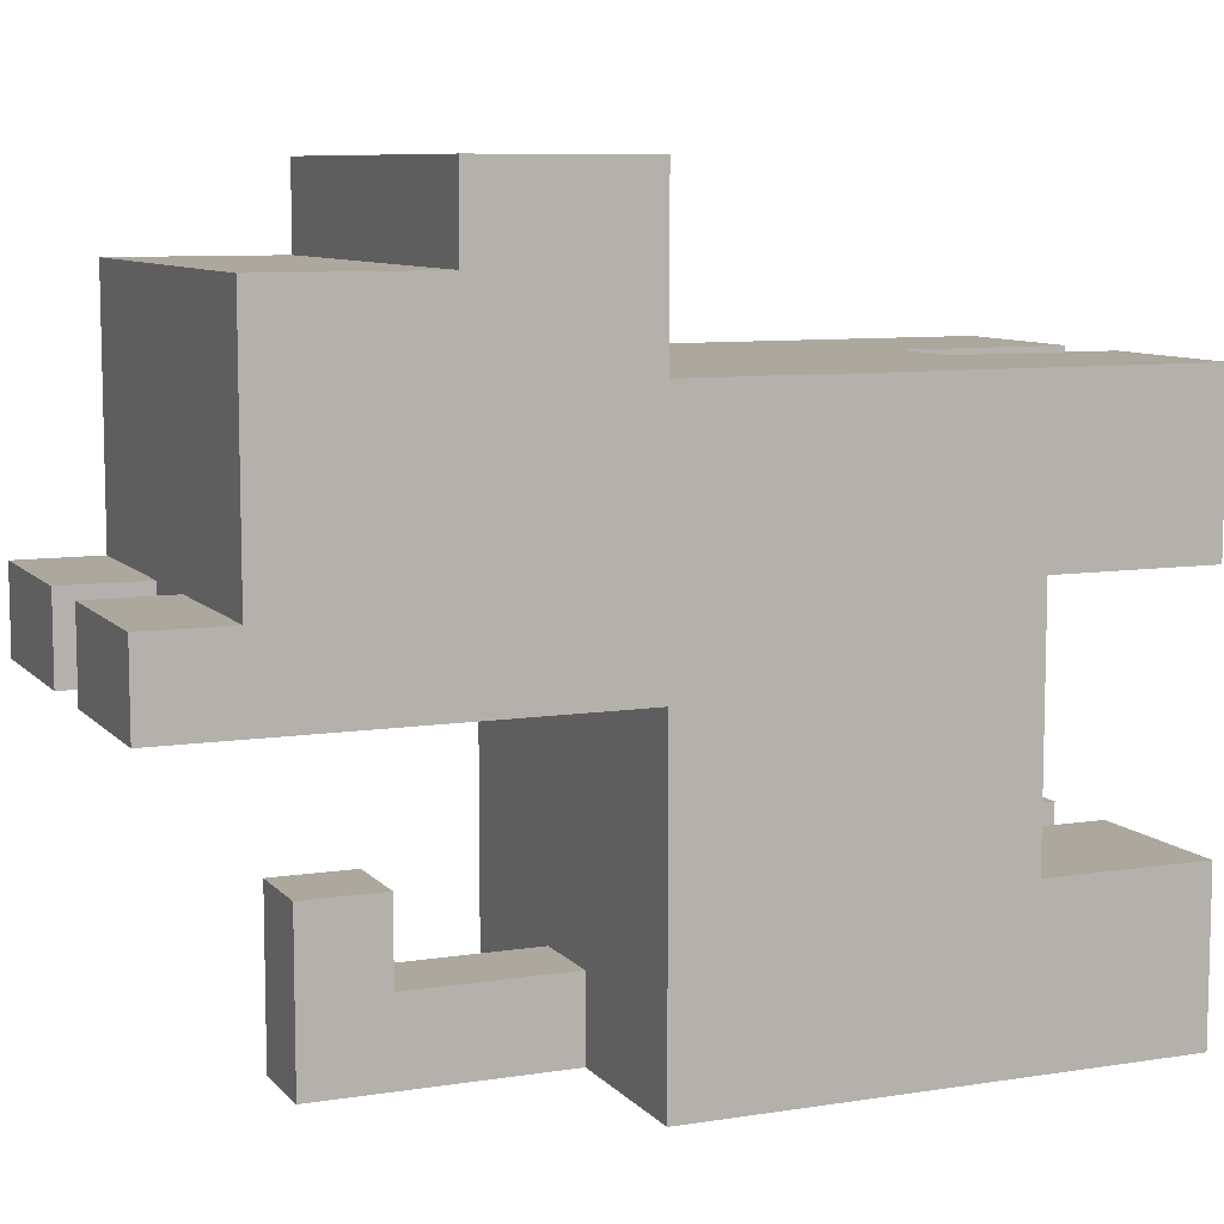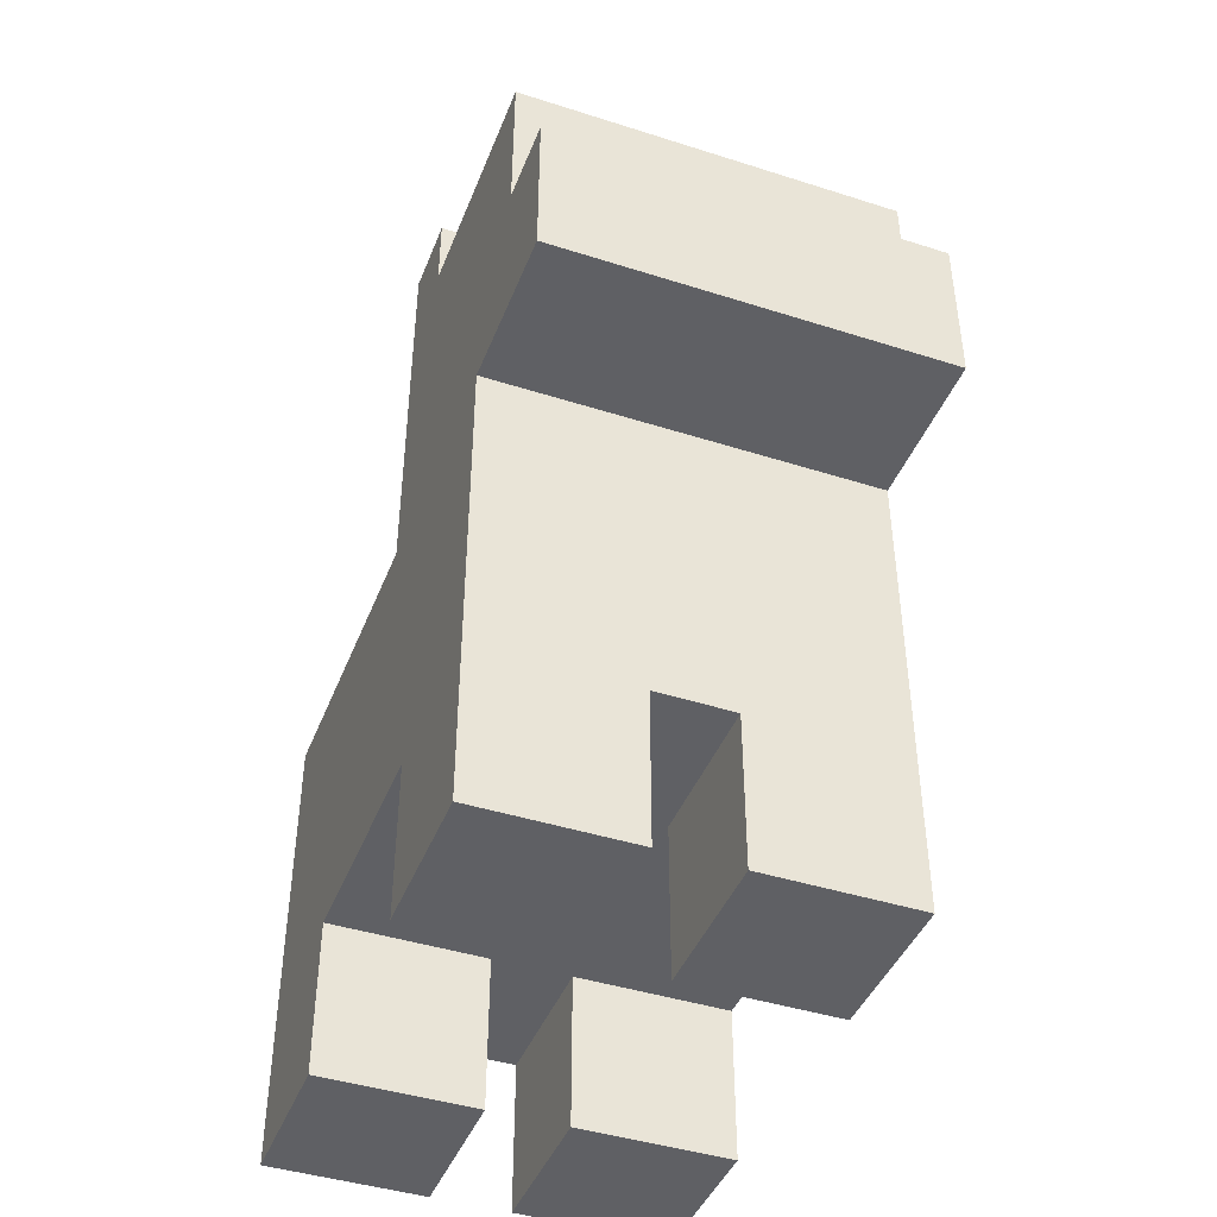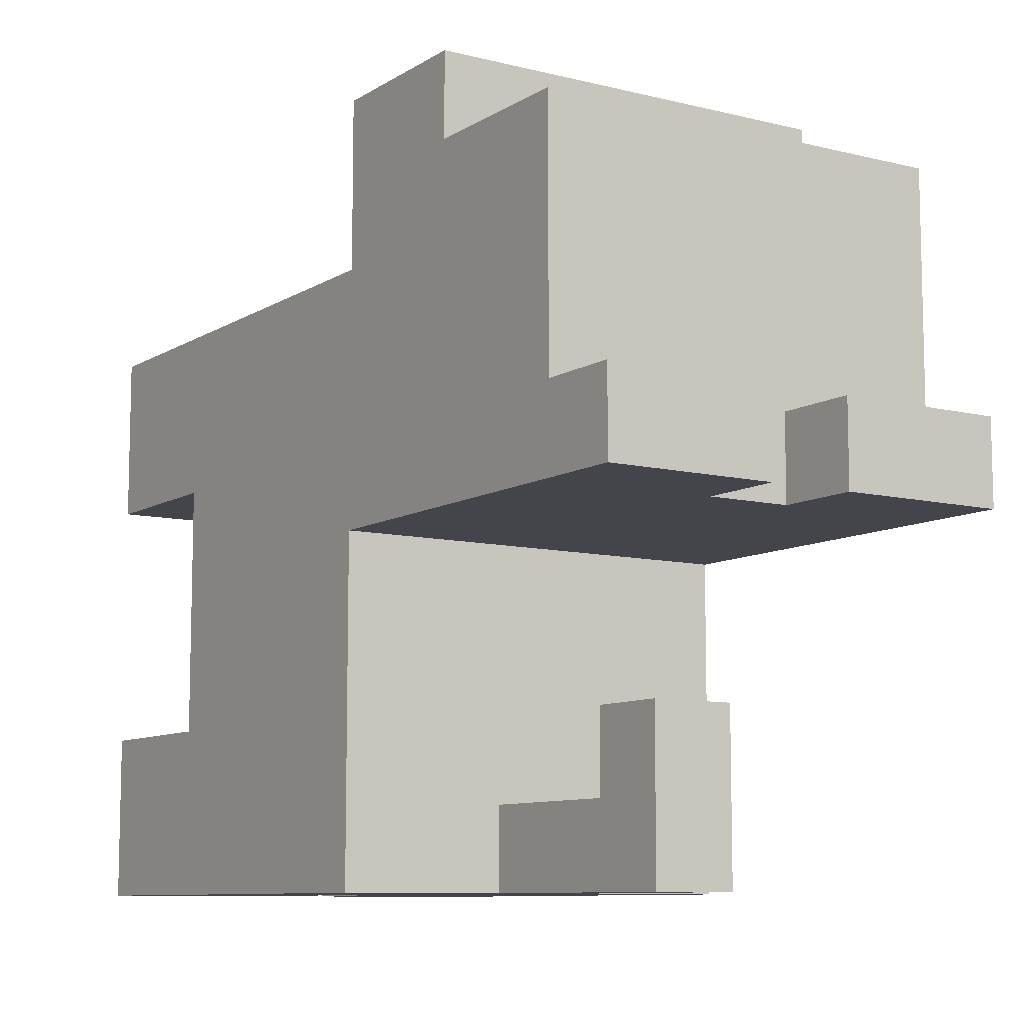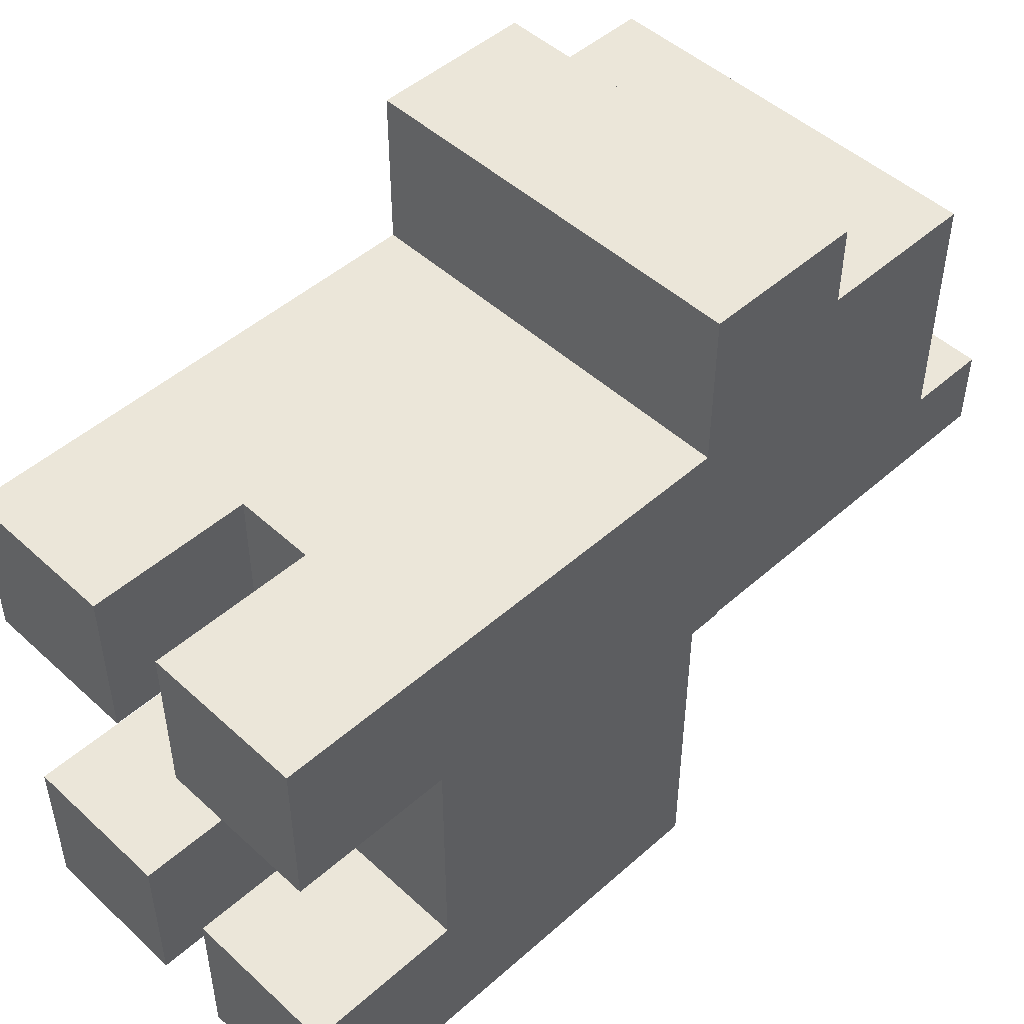
<metadata>
{"format":"obj","ext":"obj","renderer":"f3d","projection":"perspective","resolution":1024,"background":"white","views":[{"elev":8.6,"azim":-113.0,"up":"+Z"},{"elev":-43.2,"azim":-20.7,"up":"+Y"},{"elev":-9.3,"azim":146.9,"up":"+Z"},{"elev":48.5,"azim":45.5,"up":"+Z"}]}
</metadata>
<code>
o
v -0.3 0 0.4
v -0.3 0 0.2
v -0.3 0 -0.1
v -0.3 0 -0.3
v -0.3 0.1 0.4
v -0.3 0.1 0.3
v -0.3 0.1 -0.2
v -0.3 0.1 -0.3
v -0.3 0.2 0.3
v -0.3 0.2 0.2
v -0.3 0.2 -0.1
v -0.3 0.2 -0.2
v -0.3 0.3 0.2
v -0.3 0.3 -0.1
v -0.3 0.3 -0.2
v -0.3 0.3 -0.3
v -0.3 0.4 -0.2
v -0.3 0.4 -0.3
v -0.3 0.6 0.6
v -0.3 0.6 0.4
v -0.3 0.6 0.3
v -0.3 0.6 0.1
v -0.3 0.6 -0.3
v -0.3 0.7 0.6
v -0.3 0.7 0.5
v -0.3 0.7 0.3
v -0.3 0.7 0.2
v -0.3 0.8 0.6
v -0.3 0.8 0.5
v -0.3 0.8 0.4
v -0.3 0.8 0.2
v -0.3 0.9 0.5
v -0.3 0.9 0.4
v -0.3 1 0.5
v -0.3 1 0.2
v -0.3 1 0.1
v -0.3 1.1 0.2
v -0.3 1.1 0.1
v -0.1 0.6 -0.2
v -0.1 0.6 -0.3
v -0.1 0.7 -0.2
v -0.1 0.7 -0.3
v -0.1 0.8 -0.1
v -0.1 0.8 -0.2
v -0.1 0.8 -0.3
v -0.1 0.9 -0.1
v -0.1 0.9 -0.2
v -0.1 0.9 -0.3
v 2.98e-08 0 0.4
v 2.98e-08 0 0.2
v 2.98e-08 0 -0.1
v 2.98e-08 0 -0.3
v 2.98e-08 0.2 0.4
v 2.98e-08 0.2 0.3
v 2.98e-08 0.2 0.2
v 2.98e-08 0.2 -0.1
v 2.98e-08 0.2 -0.3
v 2.98e-08 1 0.2
v 2.98e-08 1 0.1
v 2.98e-08 1.1 0.2
v 2.98e-08 1.1 0.1
v -0.1 0 0.4
v -0.1 0 0.2
v -0.1 0 -0.1
v -0.1 0 -0.3
v -0.1 0.2 0.4
v -0.1 0.2 0.3
v -0.1 0.2 0.2
v -0.1 0.2 -0.1
v -0.1 0.2 -0.3
v -0.1 1 0.2
v -0.1 1 0.1
v -0.1 1.1 0.2
v -0.1 1.1 0.1
v 2.98e-08 0.6 -0.2
v 2.98e-08 0.6 -0.3
v 2.98e-08 0.7 -0.2
v 2.98e-08 0.7 -0.3
v 2.98e-08 0.8 -0.1
v 2.98e-08 0.8 -0.2
v 2.98e-08 0.8 -0.3
v 2.98e-08 0.9 -0.1
v 2.98e-08 0.9 -0.2
v 2.98e-08 0.9 -0.3
v 0.2 0 0.4
v 0.2 0 0.2
v 0.2 0 -0.1
v 0.2 0 -0.3
v 0.2 0.1 0.4
v 0.2 0.1 0.3
v 0.2 0.1 -0.2
v 0.2 0.1 -0.3
v 0.2 0.2 0.3
v 0.2 0.2 0.2
v 0.2 0.2 -0.1
v 0.2 0.2 -0.2
v 0.2 0.3 0.2
v 0.2 0.3 -0.1
v 0.2 0.4 -5.96e-08
v 0.2 0.4 -0.2
v 0.2 0.5 -5.96e-08
v 0.2 0.5 -0.2
v 0.2 0.5 -0.3
v 0.2 0.6 0.6
v 0.2 0.6 0.4
v 0.2 0.6 0.1
v 0.2 0.6 -0.2
v 0.2 0.6 -0.3
v 0.2 0.7 0.4
v 0.2 0.7 0.3
v 0.2 0.8 0.6
v 0.2 0.8 0.5
v 0.2 0.8 0.4
v 0.2 0.8 0.3
v 0.2 0.9 0.5
v 0.2 0.9 0.4
v 0.2 1 0.5
v 0.2 1 0.2
v 0.2 1 0.1
v 0.2 1.1 0.2
v 0.2 1.1 0.1
v -0.3 0.6 0.6
v -0.3 0.7 0.6
v -0.3 0.8 0.6
v -0.2 0.7 0.6
v -0.2 0.8 0.6
v -0.1 0.7 0.6
v -0.1 0.8 0.6
v 2.98e-08 0.7 0.6
v 2.98e-08 0.8 0.6
v 0.2 0.6 0.6
v 0.2 0.8 0.6
v -0.3 0.8 0.5
v -0.3 0.9 0.5
v -0.3 1 0.5
v -0.2 0.8 0.5
v -0.2 0.9 0.5
v -0.1 0.8 0.5
v 2.98e-08 0.8 0.5
v 2.98e-08 0.9 0.5
v 2.98e-08 1 0.5
v 0.1 0.8 0.5
v 0.1 0.9 0.5
v 0.1 1 0.5
v 0.2 0.8 0.5
v 0.2 0.9 0.5
v 0.2 1 0.5
v -0.3 0 0.4
v -0.3 0.1 0.4
v -0.3 0.6 0.4
v -0.2 0.1 0.4
v -0.2 0.2 0.4
v -0.2 0.6 0.4
v -0.1 0 0.4
v -0.1 0.2 0.4
v 2.98e-08 0 0.4
v 2.98e-08 0.2 0.4
v 2.98e-08 0.3 0.4
v 2.98e-08 0.5 0.4
v 0.1 0.1 0.4
v 0.1 0.2 0.4
v 0.1 0.3 0.4
v 0.1 0.5 0.4
v 0.1 0.6 0.4
v 0.2 0 0.4
v 0.2 0.1 0.4
v 0.2 0.6 0.4
v -0.3 1 0.2
v -0.3 1.1 0.2
v -0.2 1 0.2
v -0.2 1.1 0.2
v -0.1 1 0.2
v -0.1 1.1 0.2
v 2.98e-08 1 0.2
v 2.98e-08 1.1 0.2
v 0.1 1 0.2
v 0.1 1.1 0.2
v 0.2 1 0.2
v 0.2 1.1 0.2
v -0.3 0 -0.1
v -0.3 0.2 -0.1
v -0.2 0.2 -0.1
v -0.1 0 -0.1
v -0.1 0.2 -0.1
v -0.1 0.8 -0.1
v -0.1 0.9 -0.1
v 2.98e-08 0 -0.1
v 2.98e-08 0.2 -0.1
v 2.98e-08 0.8 -0.1
v 2.98e-08 0.9 -0.1
v 0.1 0.2 -0.1
v 0.2 0 -0.1
v 0.2 0.2 -0.1
v -0.1 0.6 -0.2
v -0.1 0.7 -0.2
v -0.1 0.8 -0.2
v 2.98e-08 0.6 -0.2
v 2.98e-08 0.7 -0.2
v 2.98e-08 0.8 -0.2
v -0.3 0 0.2
v -0.3 0.2 0.2
v -0.2 0.2 0.2
v -0.1 0 0.2
v -0.1 0.2 0.2
v 2.98e-08 0 0.2
v 2.98e-08 0.2 0.2
v 0.1 0.2 0.2
v 0.2 0 0.2
v 0.2 0.2 0.2
v -0.3 0.6 0.1
v -0.3 1 0.1
v -0.3 1.1 0.1
v -0.2 0.7 0.1
v -0.2 0.8 0.1
v -0.2 1 0.1
v -0.2 1.1 0.1
v -0.1 0.7 0.1
v -0.1 0.8 0.1
v -0.1 0.9 0.1
v -0.1 1 0.1
v -0.1 1.1 0.1
v 2.98e-08 1 0.1
v 2.98e-08 1.1 0.1
v 0.1 0.8 0.1
v 0.1 0.9 0.1
v 0.1 1 0.1
v 0.1 1.1 0.1
v 0.2 0.6 0.1
v 0.2 1 0.1
v 0.2 1.1 0.1
v -0.3 0 -0.3
v -0.3 0.1 -0.3
v -0.3 0.3 -0.3
v -0.3 0.4 -0.3
v -0.3 0.6 -0.3
v -0.2 0.1 -0.3
v -0.2 0.2 -0.3
v -0.1 0 -0.3
v -0.1 0.2 -0.3
v -0.1 0.3 -0.3
v -0.1 0.4 -0.3
v -0.1 0.5 -0.3
v -0.1 0.6 -0.3
v -0.1 0.7 -0.3
v -0.1 0.8 -0.3
v -0.1 0.9 -0.3
v 2.98e-08 0 -0.3
v 2.98e-08 0.2 -0.3
v 2.98e-08 0.4 -0.3
v 2.98e-08 0.5 -0.3
v 2.98e-08 0.6 -0.3
v 2.98e-08 0.7 -0.3
v 2.98e-08 0.8 -0.3
v 2.98e-08 0.9 -0.3
v 0.1 0.1 -0.3
v 0.1 0.2 -0.3
v 0.1 0.5 -0.3
v 0.1 0.6 -0.3
v 0.2 0 -0.3
v 0.2 0.1 -0.3
v 0.2 0.5 -0.3
v 0.2 0.6 -0.3
v -0.3 0 0.4
v -0.1 0 0.4
v 2.98e-08 0 0.4
v 0.2 0 0.4
v -0.3 0 0.2
v -0.1 0 0.2
v 2.98e-08 0 0.2
v 0.2 0 0.2
v -0.3 0 -0.1
v -0.1 0 -0.1
v 2.98e-08 0 -0.1
v 0.2 0 -0.1
v -0.3 0 -0.3
v -0.1 0 -0.3
v 2.98e-08 0 -0.3
v 0.2 0 -0.3
v -0.1 0.2 0.4
v 2.98e-08 0.2 0.4
v -0.1 0.2 0.3
v 2.98e-08 0.2 0.3
v -0.3 0.2 0.2
v -0.2 0.2 0.2
v -0.1 0.2 0.2
v 2.98e-08 0.2 0.2
v 0.1 0.2 0.2
v 0.2 0.2 0.2
v -0.3 0.2 -0.1
v -0.2 0.2 -0.1
v -0.1 0.2 -0.1
v 2.98e-08 0.2 -0.1
v 0.1 0.2 -0.1
v 0.2 0.2 -0.1
v -0.1 0.2 -0.3
v 2.98e-08 0.2 -0.3
v -0.3 0.6 0.6
v 0.2 0.6 0.6
v -0.2 0.6 0.5
v 0.1 0.6 0.5
v -0.3 0.6 0.4
v -0.2 0.6 0.4
v 0.1 0.6 0.4
v 0.2 0.6 0.4
v -0.1 0.8 -0.1
v 2.98e-08 0.8 -0.1
v -0.1 0.8 -0.2
v 2.98e-08 0.8 -0.2
v -0.3 0.6 0.1
v 0.2 0.6 0.1
v -0.1 0.6 -0.2
v 2.98e-08 0.6 -0.2
v 0.1 0.6 -0.2
v 0.2 0.6 -0.2
v -0.3 0.6 -0.3
v -0.1 0.6 -0.3
v 2.98e-08 0.6 -0.3
v 0.1 0.6 -0.3
v 0.2 0.6 -0.3
v -0.3 0.8 0.6
v -0.2 0.8 0.6
v -0.1 0.8 0.6
v 2.98e-08 0.8 0.6
v 0.2 0.8 0.6
v -0.3 0.8 0.5
v -0.2 0.8 0.5
v -0.1 0.8 0.5
v 2.98e-08 0.8 0.5
v 0.1 0.8 0.5
v 0.2 0.8 0.5
v -0.1 0.9 -0.1
v 2.98e-08 0.9 -0.1
v -0.1 0.9 -0.2
v 2.98e-08 0.9 -0.2
v -0.1 0.9 -0.3
v 2.98e-08 0.9 -0.3
v -0.3 1 0.5
v 2.98e-08 1 0.5
v 0.1 1 0.5
v 0.2 1 0.5
v -0.1 1 0.4
v 2.98e-08 1 0.4
v 0.1 1 0.4
v -0.1 1 0.3
v 2.98e-08 1 0.3
v -0.3 1 0.2
v -0.2 1 0.2
v -0.1 1 0.2
v 2.98e-08 1 0.2
v 0.1 1 0.2
v 0.2 1 0.2
v -0.1 1 0.1
v 2.98e-08 1 0.1
v -0.3 1.1 0.2
v -0.2 1.1 0.2
v -0.1 1.1 0.2
v 2.98e-08 1.1 0.2
v 0.1 1.1 0.2
v 0.2 1.1 0.2
v -0.3 1.1 0.1
v -0.2 1.1 0.1
v -0.1 1.1 0.1
v 2.98e-08 1.1 0.1
v 0.1 1.1 0.1
v 0.2 1.1 0.1
f 5 2 1
f 6 2 5
f 7 4 3
f 8 4 7
f 9 2 6
f 9 6 5
f 10 2 9
f 11 7 3
f 12 8 7
f 12 7 11
f 13 11 10
f 13 10 9
f 14 12 11
f 14 11 13
f 15 8 12
f 15 12 14
f 16 8 15
f 17 14 13
f 17 15 14
f 17 16 15
f 18 16 17
f 20 13 9
f 20 9 5
f 20 18 17
f 20 17 13
f 21 18 20
f 22 18 21
f 23 18 22
f 24 20 19
f 25 20 24
f 26 21 20
f 26 22 21
f 27 22 26
f 28 25 24
f 29 20 25
f 29 25 28
f 30 26 20
f 30 20 29
f 30 27 26
f 31 22 27
f 31 27 30
f 32 30 29
f 33 31 30
f 33 30 32
f 34 33 32
f 35 22 31
f 35 33 34
f 35 31 33
f 36 22 35
f 37 36 35
f 38 36 37
f 41 40 39
f 42 40 41
f 44 42 41
f 45 42 44
f 46 44 43
f 47 45 44
f 47 44 46
f 48 45 47
f 53 50 49
f 54 50 53
f 55 50 54
f 56 52 51
f 57 52 56
f 60 59 58
f 61 59 60
f 62 63 66
f 66 63 67
f 67 63 68
f 64 65 69
f 69 65 70
f 71 72 73
f 73 72 74
f 75 76 77
f 77 76 78
f 77 78 80
f 80 78 81
f 79 80 82
f 80 81 83
f 82 80 83
f 83 81 84
f 85 86 89
f 89 86 90
f 87 88 91
f 91 88 92
f 90 86 93
f 89 90 93
f 93 86 94
f 87 91 95
f 91 92 96
f 95 91 96
f 94 95 97
f 93 94 97
f 95 96 98
f 97 95 98
f 97 98 99
f 96 92 100
f 99 98 100
f 98 96 100
f 97 99 101
f 99 100 101
f 100 92 102
f 101 100 102
f 102 92 103
f 97 101 105
f 93 97 105
f 89 93 105
f 101 102 105
f 105 102 106
f 102 103 107
f 106 102 107
f 107 103 108
f 105 106 109
f 104 105 109
f 109 106 110
f 104 109 111
f 111 109 112
f 109 110 113
f 112 109 113
f 110 106 114
f 113 110 114
f 112 113 115
f 113 114 116
f 115 113 116
f 115 116 117
f 114 106 118
f 117 116 118
f 116 114 118
f 118 106 119
f 118 119 120
f 120 119 121
f 125 123 122
f 125 124 123
f 126 124 125
f 127 125 122
f 127 126 125
f 128 126 127
f 129 127 122
f 129 128 127
f 130 128 129
f 131 129 122
f 131 130 129
f 132 130 131
f 136 134 133
f 137 135 134
f 137 134 136
f 138 137 136
f 139 137 138
f 140 135 137
f 140 137 139
f 141 135 140
f 142 140 139
f 143 141 140
f 143 140 142
f 144 141 143
f 145 143 142
f 146 144 143
f 146 143 145
f 147 144 146
f 151 149 148
f 151 150 149
f 152 150 151
f 153 150 152
f 154 151 148
f 154 152 151
f 155 153 152
f 155 152 154
f 157 153 155
f 158 153 157
f 159 153 158
f 160 157 156
f 161 158 157
f 161 157 160
f 162 159 158
f 162 158 161
f 163 153 159
f 163 159 162
f 164 153 163
f 165 160 156
f 166 162 161
f 166 160 165
f 166 161 160
f 166 164 163
f 166 163 162
f 167 164 166
f 170 169 168
f 171 169 170
f 172 171 170
f 173 171 172
f 176 175 174
f 177 175 176
f 178 177 176
f 179 177 178
f 182 181 180
f 183 182 180
f 184 182 183
f 189 186 185
f 190 186 189
f 191 188 187
f 192 191 187
f 193 191 192
f 197 195 194
f 198 196 195
f 198 195 197
f 199 196 198
f 200 201 202
f 200 202 203
f 203 202 204
f 205 206 207
f 205 207 208
f 208 207 209
f 210 211 213
f 213 211 214
f 211 212 215
f 214 211 215
f 215 212 216
f 213 214 217
f 210 213 217
f 215 216 218
f 217 214 218
f 214 215 218
f 218 216 219
f 219 216 220
f 220 216 221
f 219 220 222
f 217 218 224
f 218 219 224
f 222 223 225
f 224 219 225
f 219 222 225
f 225 223 226
f 226 223 227
f 210 217 228
f 217 224 228
f 224 225 228
f 225 226 228
f 226 227 229
f 228 226 229
f 229 227 230
f 231 232 236
f 232 233 236
f 236 233 237
f 231 236 238
f 236 237 238
f 237 233 239
f 238 237 239
f 233 234 240
f 239 233 240
f 234 235 241
f 240 234 241
f 241 235 242
f 242 235 243
f 239 240 248
f 240 241 248
f 241 242 249
f 248 241 249
f 242 243 250
f 249 242 250
f 243 244 251
f 250 243 251
f 244 245 252
f 251 244 252
f 245 246 253
f 252 245 253
f 253 246 254
f 247 248 255
f 250 251 256
f 255 248 256
f 249 250 256
f 248 249 256
f 256 251 257
f 257 251 258
f 247 255 259
f 255 256 260
f 259 255 260
f 256 257 260
f 257 258 261
f 260 257 261
f 261 258 262
f 267 264 263
f 268 264 267
f 269 266 265
f 270 266 269
f 275 272 271
f 276 272 275
f 277 274 273
f 278 274 277
f 281 280 279
f 282 280 281
f 285 282 281
f 286 282 285
f 289 284 283
f 290 286 285
f 290 284 289
f 290 285 284
f 290 287 286
f 291 287 290
f 292 287 291
f 293 288 287
f 293 287 292
f 294 288 293
f 295 292 291
f 296 292 295
f 299 298 297
f 300 298 299
f 301 299 297
f 302 300 299
f 302 299 301
f 303 298 300
f 303 300 302
f 304 298 303
f 307 306 305
f 308 306 307
f 309 310 311
f 311 310 312
f 312 310 313
f 313 310 314
f 309 311 315
f 315 311 316
f 312 313 317
f 313 314 318
f 317 313 318
f 318 314 319
f 320 321 325
f 321 322 326
f 325 321 326
f 322 323 327
f 326 322 327
f 323 324 328
f 327 323 328
f 328 324 329
f 329 324 330
f 331 332 333
f 333 332 334
f 333 334 335
f 335 334 336
f 337 338 341
f 338 339 342
f 341 338 342
f 339 340 343
f 342 339 343
f 341 342 344
f 337 341 344
f 342 343 345
f 344 342 345
f 337 344 346
f 344 345 346
f 346 345 347
f 347 345 348
f 345 343 349
f 348 345 349
f 343 340 350
f 349 343 350
f 350 340 351
f 348 349 352
f 352 349 353
f 354 355 360
f 355 356 361
f 360 355 361
f 361 356 362
f 357 358 363
f 358 359 364
f 363 358 364
f 364 359 365

</code>
